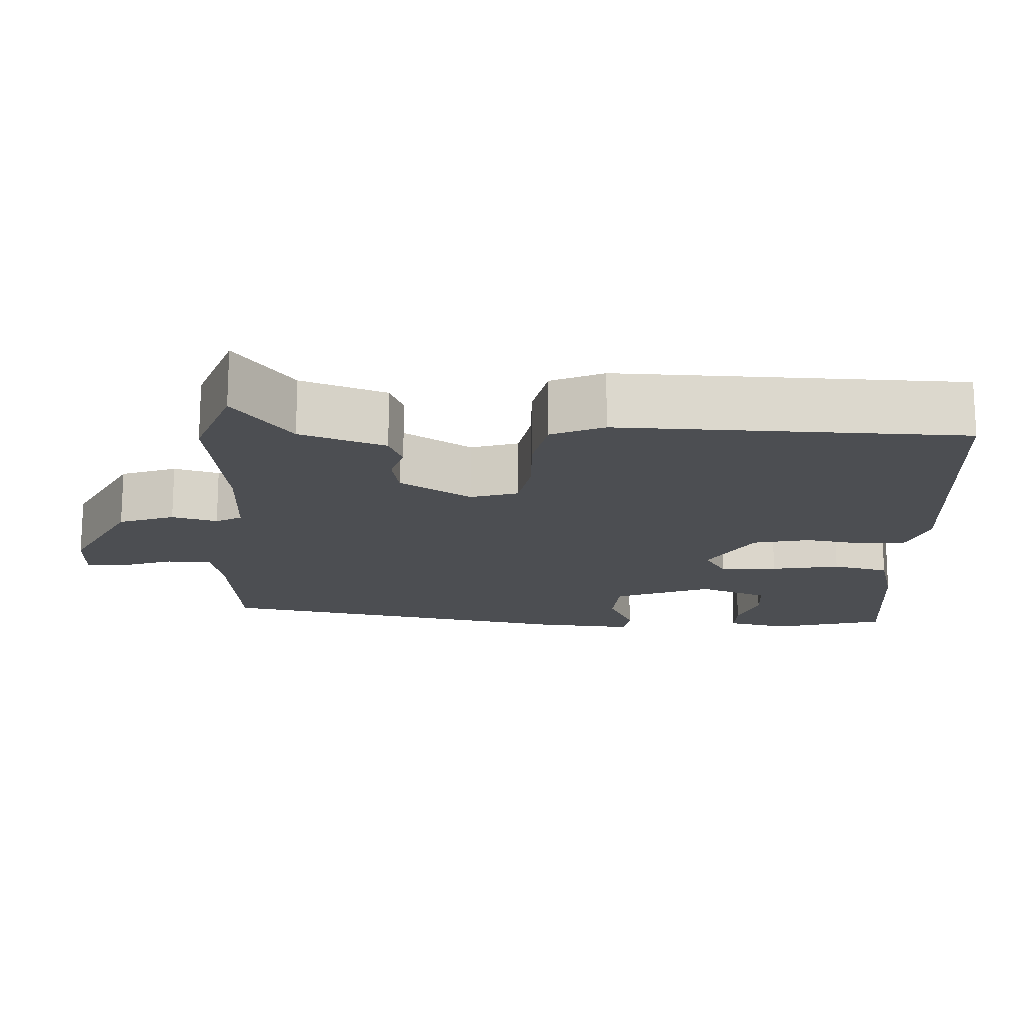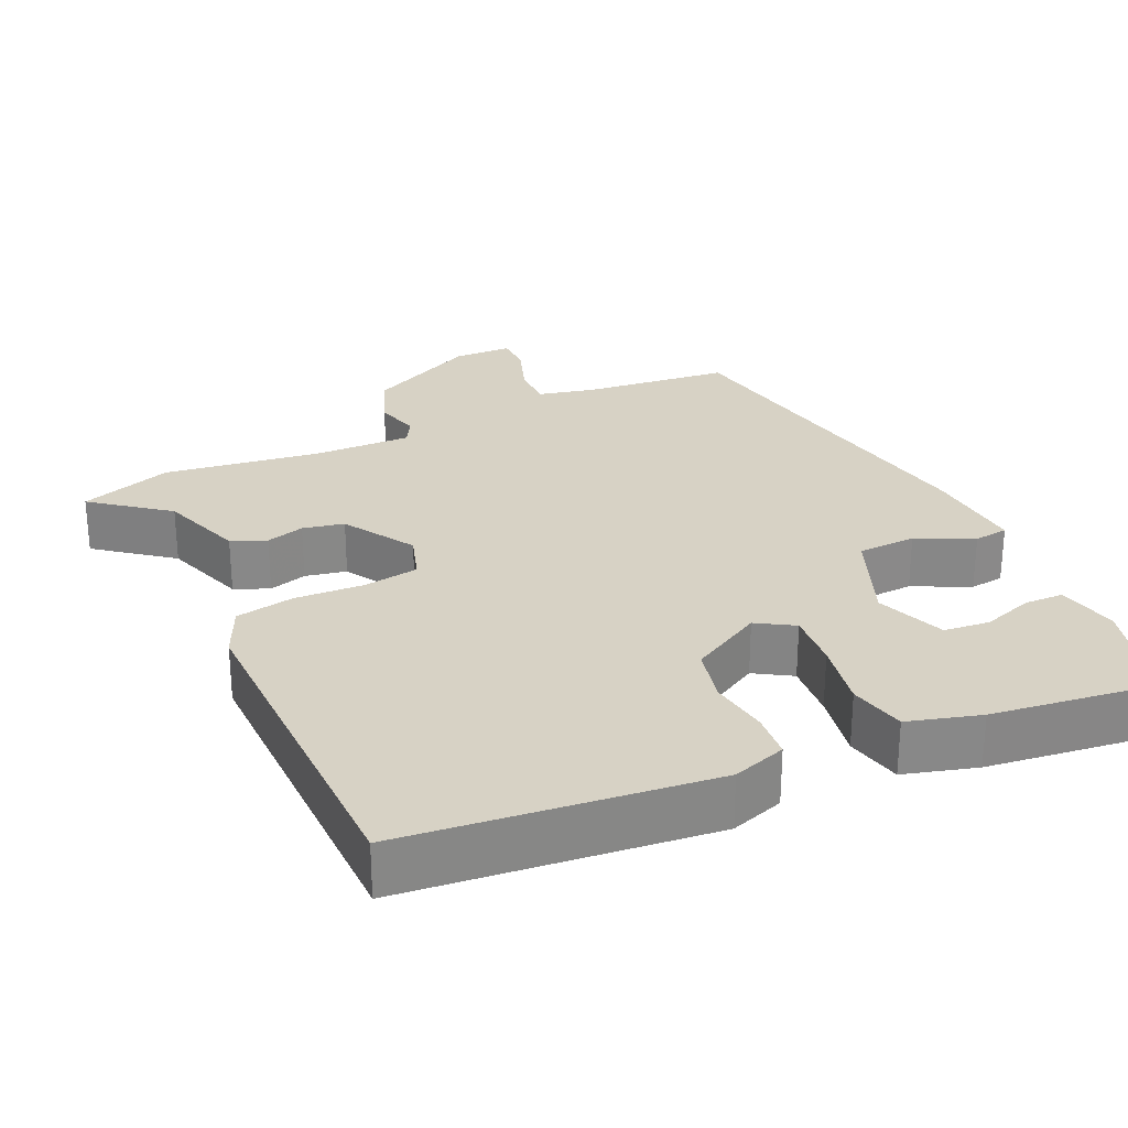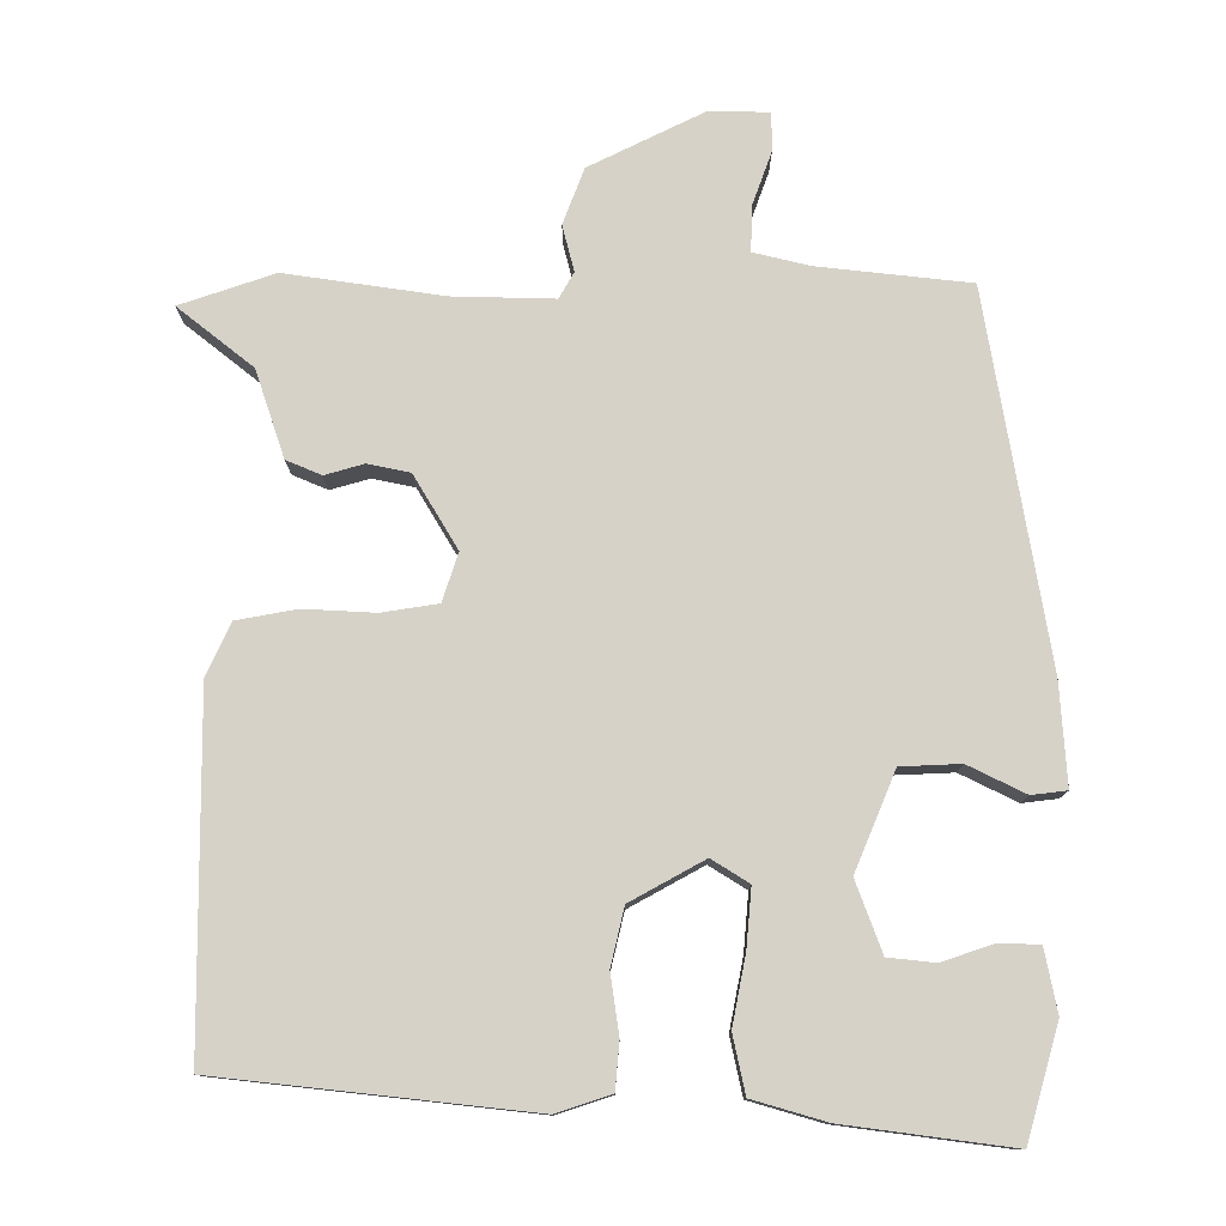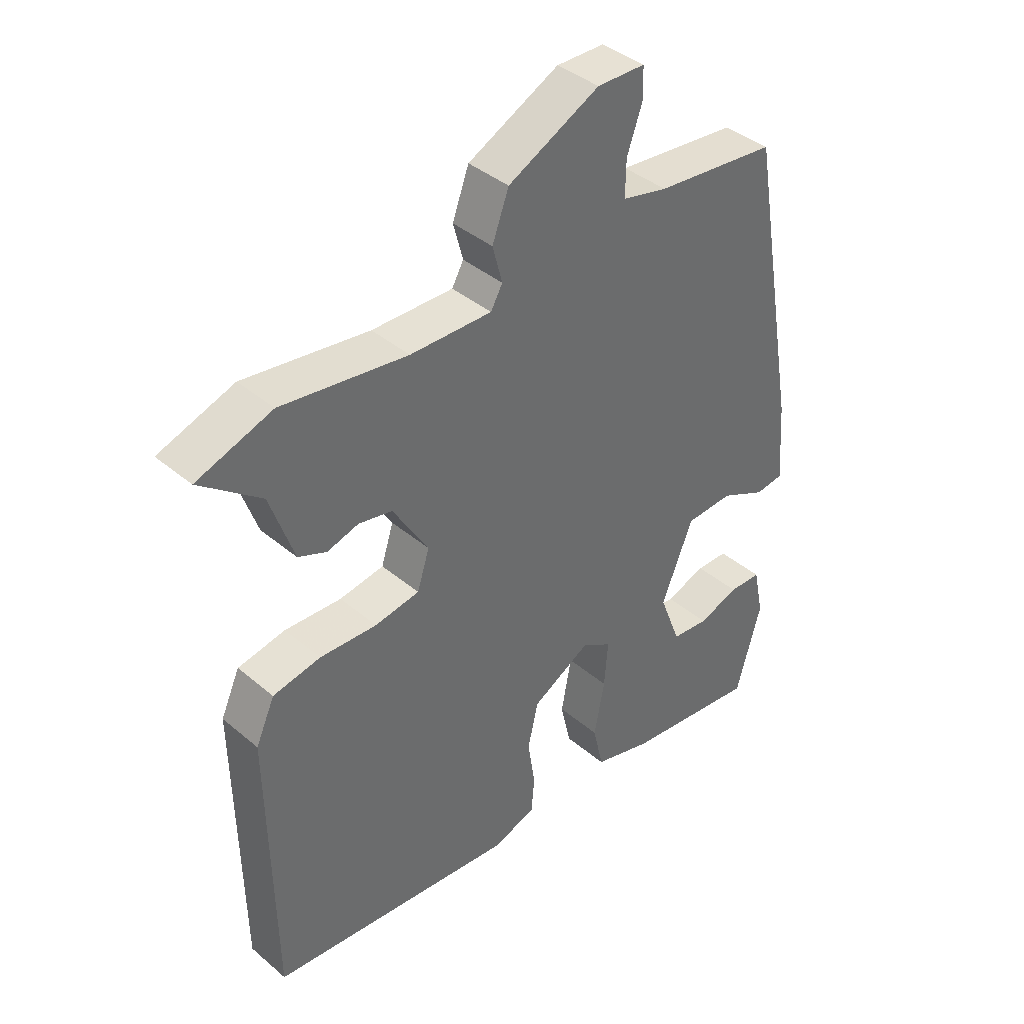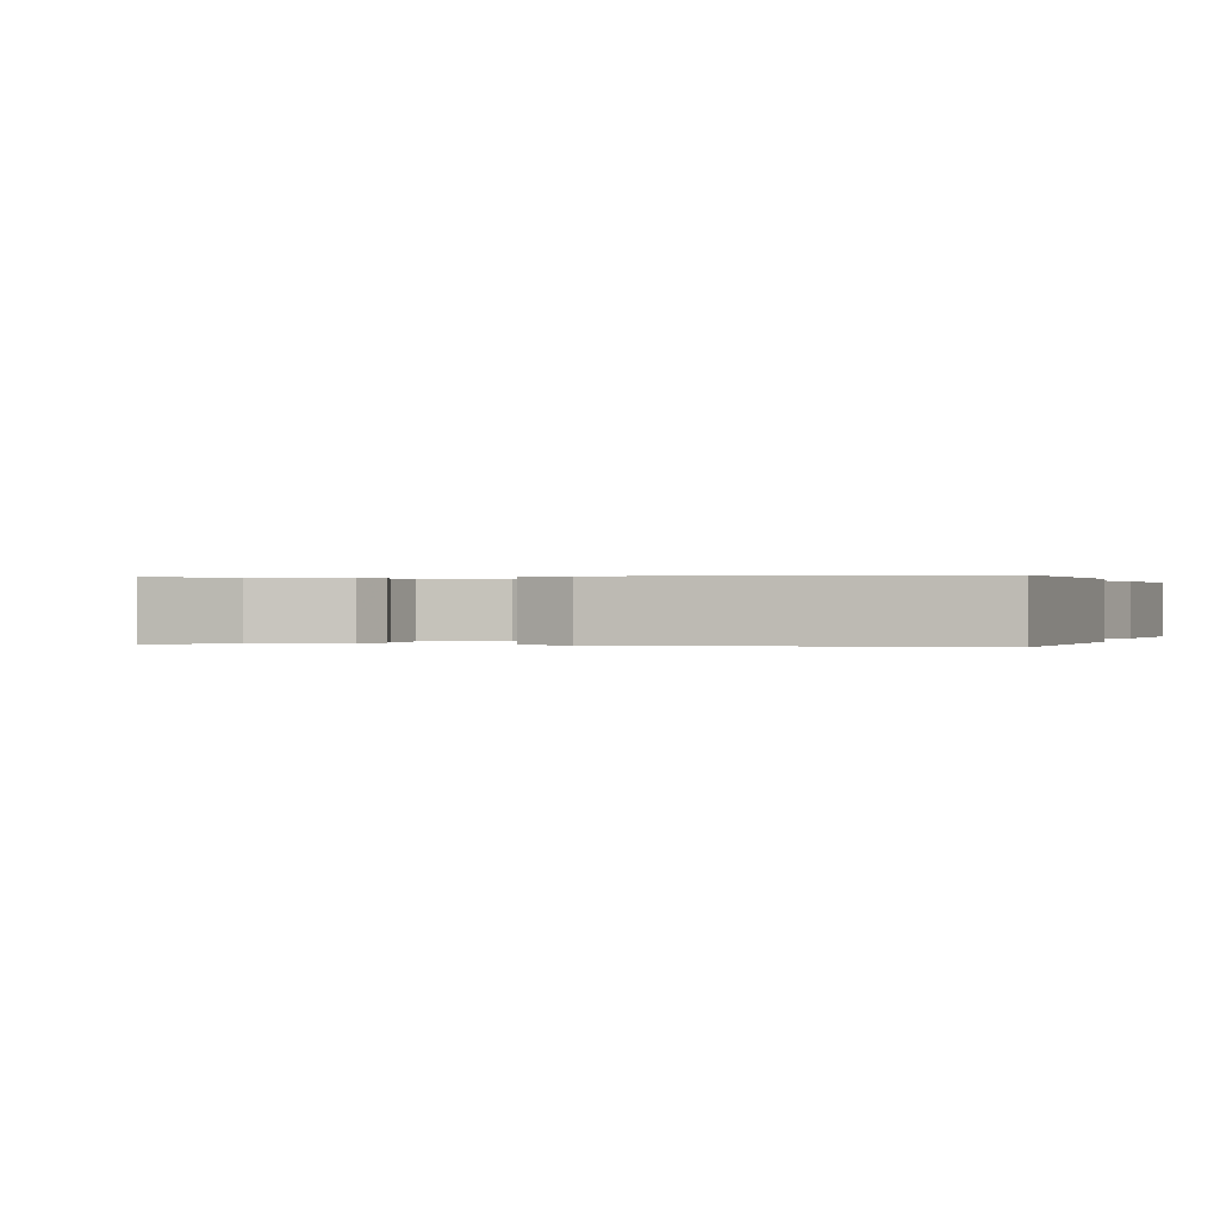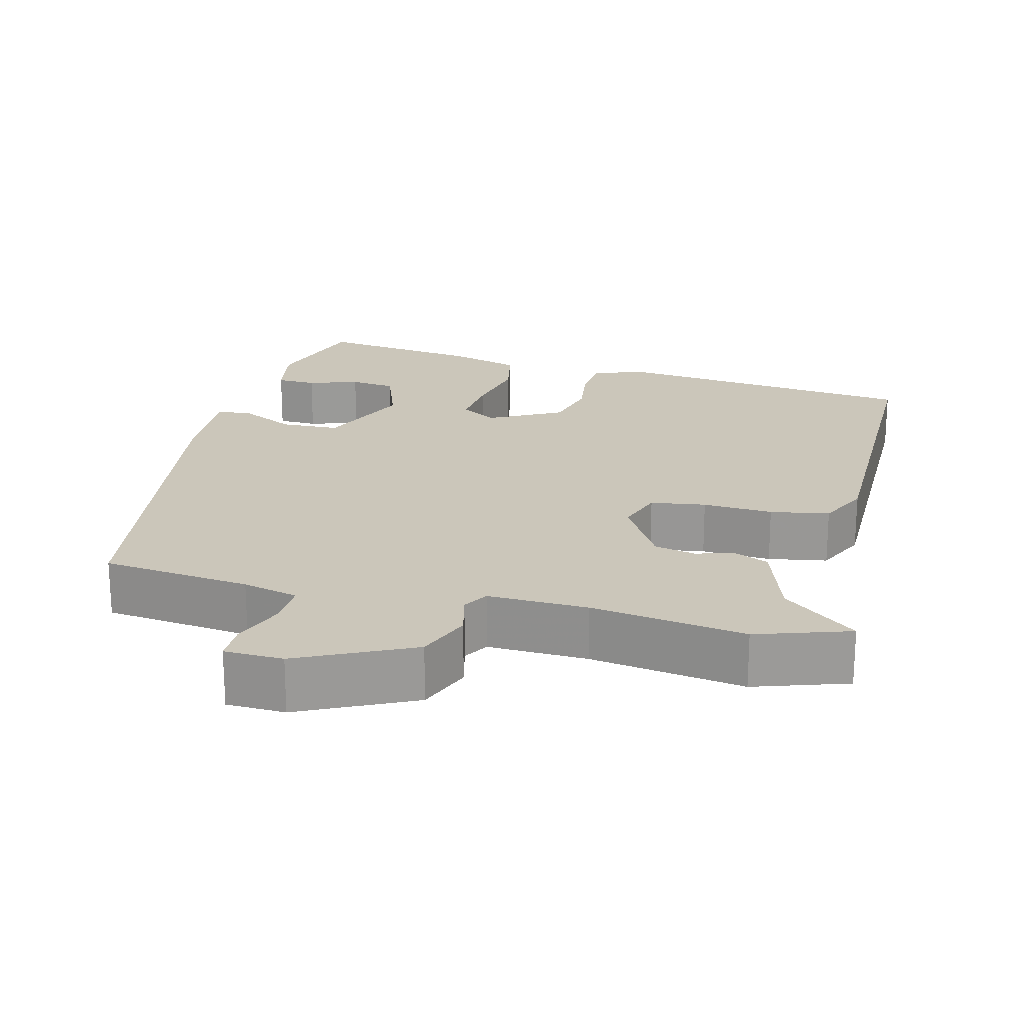
<metadata>
{"format":"obj","ext":"obj","renderer":"f3d","projection":"perspective","resolution":1024,"background":"white","views":[{"elev":-16.8,"azim":86.9,"up":"+Y"},{"elev":27.5,"azim":155.4,"up":"+Y"},{"elev":78.2,"azim":-179.5,"up":"+Y"},{"elev":39.7,"azim":136.2,"up":"+Z"},{"elev":0.1,"azim":105.0,"up":"+Y"},{"elev":21.1,"azim":15.1,"up":"+Y"}]}
</metadata>
<code>
v 0.426 0.07 0.526
v 0.549 0.07 0.483
v 0.45 0.07 0.406
v 0.411 0.07 0.293
v 0.365 0.07 0.274
v 0.314 0.07 0.289
v 0.259 0.07 0.278
v 0.201 0.07 0.183
v 0.221 0.07 0.12
v 0.294 0.07 0.108
v 0.387 0.07 0.112
v 0.465 0.07 0.097
v 0.496 0.07 0.028
v 0.489 0.07 -0.428
v 0.083 0.07 -0.469
v 0.012 0.07 -0.445
v 0.007 0.07 -0.384
v 0.019 0.07 -0.306
v 0.002 0.07 -0.231
v -0.094 0.07 -0.177
v -0.143 0.07 -0.207
v -0.137 0.07 -0.283
v -0.12 0.07 -0.374
v -0.137 0.07 -0.449
v -0.233 0.07 -0.476
v -0.452 0.07 -0.503
v -0.493 0.07 -0.355
v -0.476 0.07 -0.273
v -0.423 0.07 -0.272
v -0.356 0.07 -0.295
v -0.295 0.07 -0.289
v -0.26 0.07 -0.197
v -0.312 0.07 -0.069
v -0.39 0.07 -0.065
v -0.465 0.07 -0.101
v -0.511 0.07 -0.095
v -0.501 0.07 0.038
v -0.416 0.07 0.52
v -0.218 0.07 0.54
v -0.144 0.07 0.557
v -0.145 0.07 0.616
v -0.17 0.07 0.687
v -0.169 0.07 0.737
v -0.091 0.07 0.738
v 0.058 0.07 0.663
v 0.085 0.07 0.59
v 0.069 0.07 0.53
v 0.088 0.07 0.496
v 0.221 0.07 0.498
v 0.426 0 0.526
v 0.549 0 0.483
v 0.45 0 0.406
v 0.411 0 0.293
v 0.365 0 0.274
v 0.314 0 0.289
v 0.259 0 0.278
v 0.201 0 0.183
v 0.221 0 0.12
v 0.294 0 0.108
v 0.387 0 0.112
v 0.465 0 0.097
v 0.496 0 0.028
v 0.489 0 -0.428
v 0.083 0 -0.469
v 0.012 0 -0.445
v 0.007 0 -0.384
v 0.019 0 -0.306
v 0.002 0 -0.231
v -0.094 0 -0.177
v -0.143 0 -0.207
v -0.137 0 -0.283
v -0.12 0 -0.374
v -0.137 0 -0.449
v -0.233 0 -0.476
v -0.452 0 -0.503
v -0.493 0 -0.355
v -0.476 0 -0.273
v -0.423 0 -0.272
v -0.356 0 -0.295
v -0.295 0 -0.289
v -0.26 0 -0.197
v -0.312 0 -0.069
v -0.39 0 -0.065
v -0.465 0 -0.101
v -0.511 0 -0.095
v -0.501 0 0.038
v -0.416 0 0.52
v -0.218 0 0.54
v -0.144 0 0.557
v -0.145 0 0.616
v -0.17 0 0.687
v -0.169 0 0.737
v -0.091 0 0.738
v 0.058 0 0.663
v 0.085 0 0.59
v 0.069 0 0.53
v 0.088 0 0.496
v 0.221 0 0.498
f 44 45 46 47
f 44 47 48
f 41 42 43 44
f 40 41 44 48
f 39 40 48
f 38 39 48
f 37 38 48
f 34 35 36 37
f 33 34 37 48
f 32 33 48 49
f 27 28 29 30
f 27 30 31
f 26 27 31
f 25 26 31
f 22 23 24 25
f 21 22 25 31
f 20 21 31 32
f 15 16 17 18
f 15 18 19
f 14 15 19
f 13 14 19 20
f 10 11 12 13
f 9 10 13 20
f 3 4 5 6
f 3 6 7
f 2 3 7
f 1 2 7
f 49 1 7
f 32 49 7 8
f 8 9 20 32
f 96 95 94 93
f 97 96 93
f 93 92 91 90
f 97 93 90 89
f 97 89 88
f 97 88 87
f 97 87 86
f 86 85 84 83
f 97 86 83 82
f 98 97 82 81
f 79 78 77 76
f 80 79 76
f 80 76 75
f 80 75 74
f 74 73 72 71
f 80 74 71 70
f 81 80 70 69
f 67 66 65 64
f 68 67 64
f 68 64 63
f 69 68 63 62
f 62 61 60 59
f 69 62 59 58
f 55 54 53 52
f 56 55 52
f 56 52 51
f 56 51 50
f 56 50 98
f 57 56 98 81
f 81 69 58 57
f 1 50 51 2
f 2 51 52 3
f 3 52 53 4
f 4 53 54 5
f 5 54 55 6
f 6 55 56 7
f 7 56 57 8
f 8 57 58 9
f 9 58 59 10
f 10 59 60 11
f 11 60 61 12
f 12 61 62 13
f 13 62 63 14
f 14 63 64 15
f 15 64 65 16
f 16 65 66 17
f 17 66 67 18
f 18 67 68 19
f 19 68 69 20
f 20 69 70 21
f 21 70 71 22
f 22 71 72 23
f 23 72 73 24
f 24 73 74 25
f 25 74 75 26
f 26 75 76 27
f 27 76 77 28
f 28 77 78 29
f 29 78 79 30
f 30 79 80 31
f 31 80 81 32
f 32 81 82 33
f 33 82 83 34
f 34 83 84 35
f 35 84 85 36
f 36 85 86 37
f 37 86 87 38
f 38 87 88 39
f 39 88 89 40
f 40 89 90 41
f 41 90 91 42
f 42 91 92 43
f 43 92 93 44
f 44 93 94 45
f 45 94 95 46
f 46 95 96 47
f 47 96 97 48
f 48 97 98 49
f 49 98 50 1

</code>
